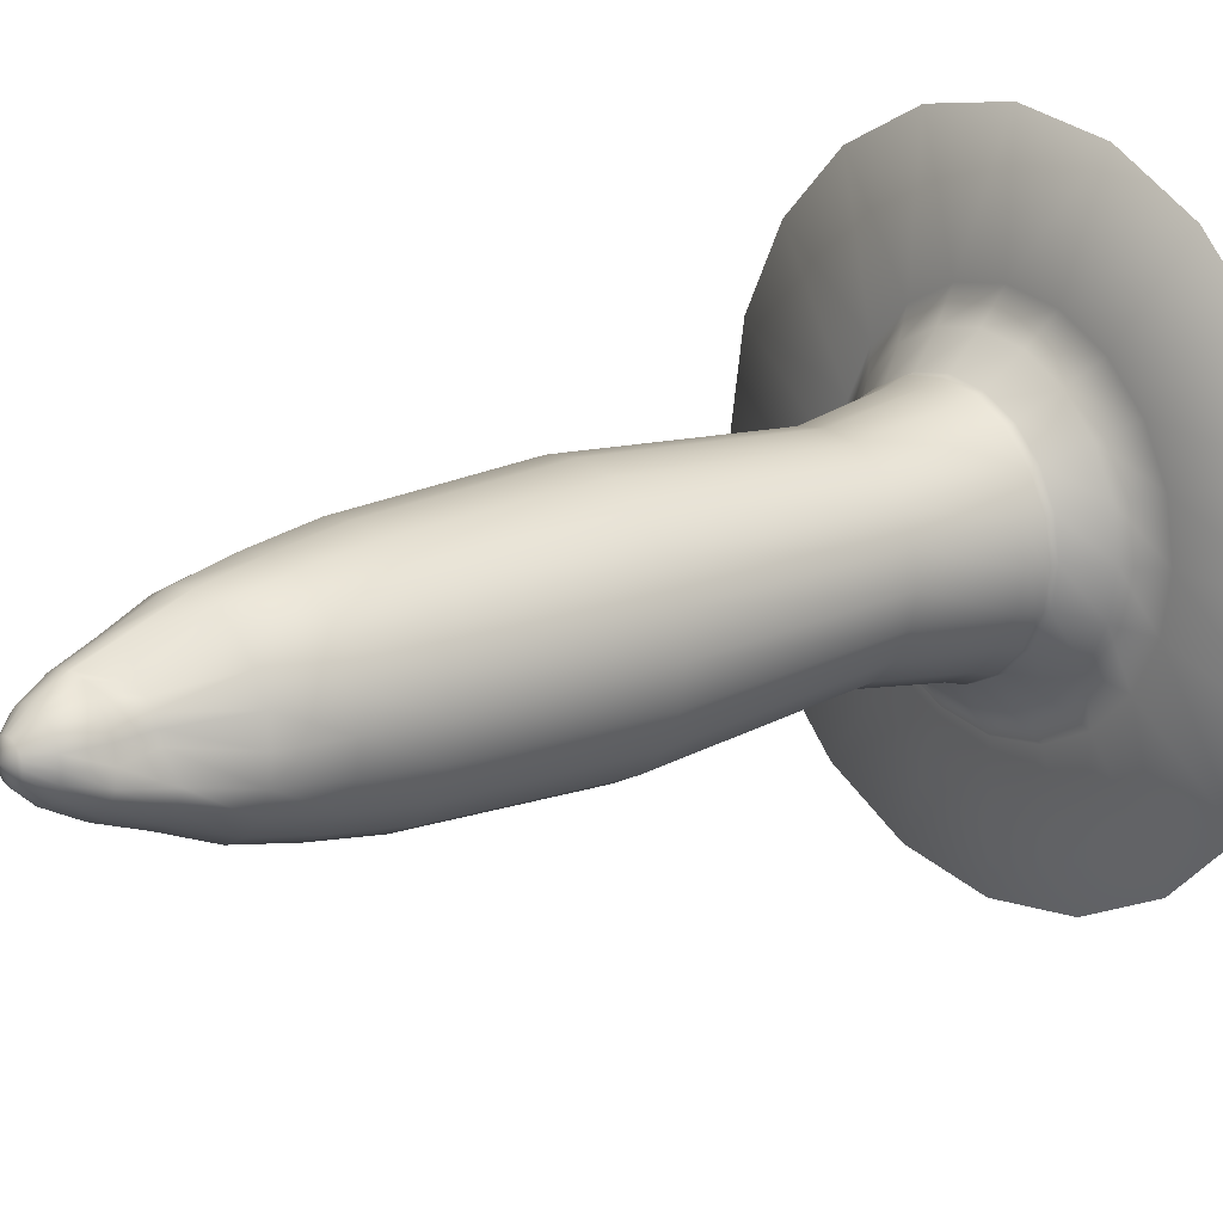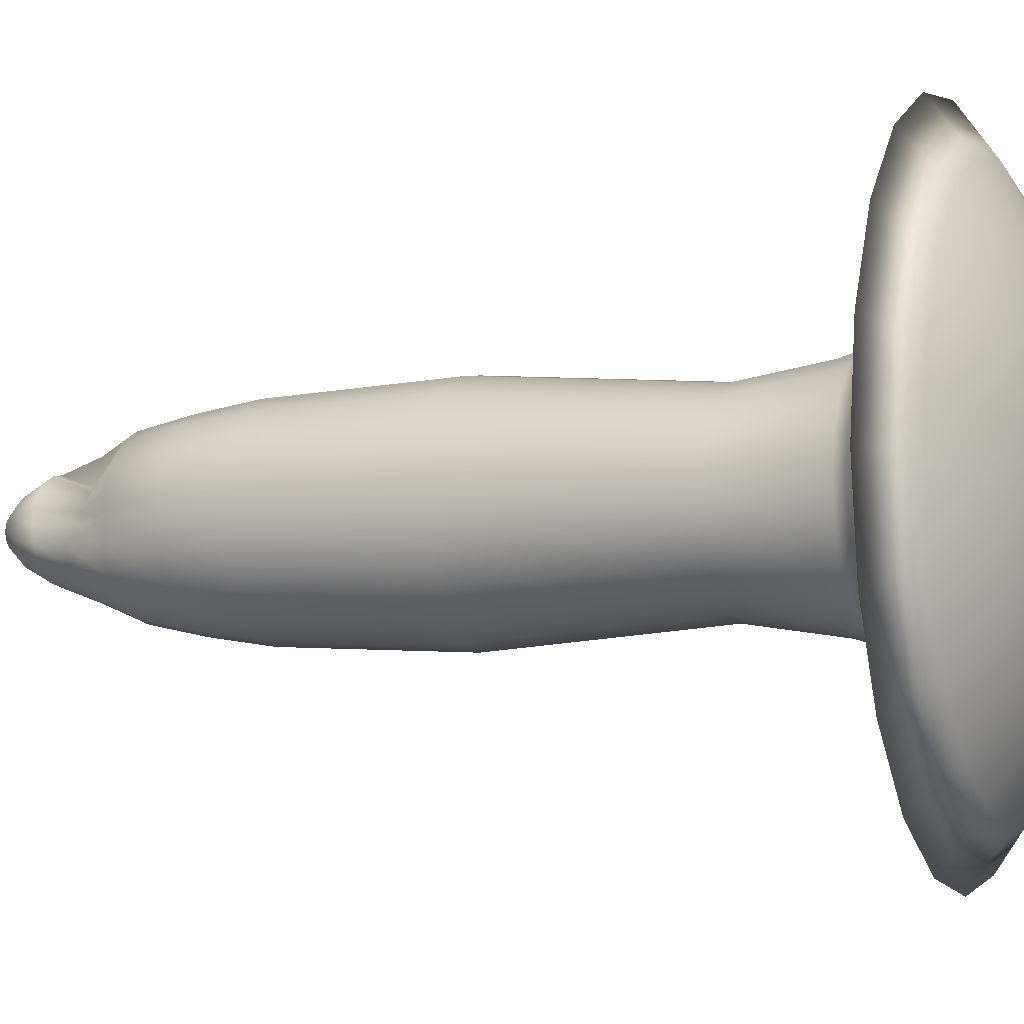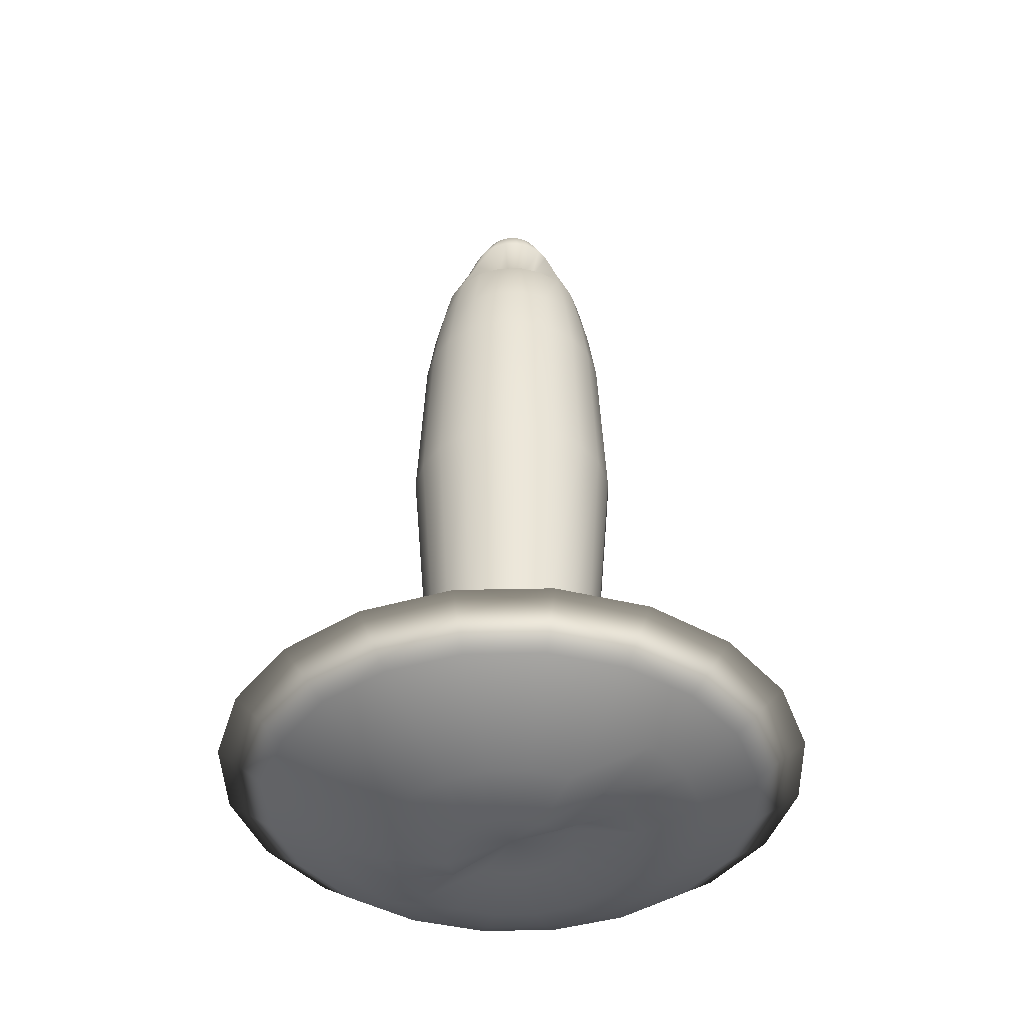
<metadata>
{"format":"obj","ext":"obj","renderer":"f3d","projection":"perspective","resolution":1024,"background":"white","views":[{"elev":18.2,"azim":-128.8,"up":"+Z"},{"elev":-6.0,"azim":-68.0,"up":"+Z"},{"elev":-41.9,"azim":-61.5,"up":"+Y"}]}
</metadata>
<code>
v 0.4347 -5.222 -0.1491
v 0.3698 -5.222 -0.2765
v 0.2687 -5.222 -0.3776
v 0.1412 -5.222 -0.4425
v -0 -5.38 -0.4649
v -0.1412 -5.38 -0.4425
v -0.2687 -5.38 -0.3776
v -0.3698 -5.38 -0.2765
v -0.4347 -5.38 -0.1491
v -0.4571 -5.38 -0.007846
v -0.4347 -5.38 0.1334
v -0.3698 -5.38 0.2608
v -0.2687 -5.38 0.3619
v -0.1412 -5.38 0.4269
v -0 -5.222 0.4492
v 0.1412 -5.222 0.4269
v 0.2687 -5.222 0.3619
v 0.3698 -5.222 0.2608
v 0.4347 -5.222 0.1334
v 0.4571 -5.222 -0.007846
v 0.8587 -5.291 -0.2869
v 0.7304 -5.291 -0.5385
v 0.5307 -5.291 -0.7383
v 0.279 -5.291 -0.8665
v -0 -5.291 -0.9107
v -0.279 -5.291 -0.8665
v -0.5307 -5.291 -0.7383
v -0.7304 -5.291 -0.5385
v -0.8587 -5.291 -0.2869
v -0.9029 -5.291 -0.007846
v -0.8587 -5.291 0.2712
v -0.7304 -5.291 0.5229
v -0.5307 -5.291 0.7226
v -0.279 -5.291 0.8508
v -0 -5.291 0.895
v 0.279 -5.291 0.8508
v 0.5307 -5.291 0.7226
v 0.7304 -5.291 0.5229
v 0.8587 -5.291 0.2712
v 0.9029 -5.291 -0.007846
v 1.262 -5.144 -0.4177
v 1.073 -5.144 -0.7875
v 0.7797 -5.144 -1.081
v 0.4099 -5.144 -1.269
v -0 -5.144 -1.334
v -0.4099 -5.144 -1.269
v -0.7797 -5.144 -1.081
v -1.073 -5.144 -0.7875
v -1.262 -5.144 -0.4177
v -1.326 -5.144 -0.007846
v -1.262 -5.144 0.4021
v -1.073 -5.144 0.7718
v -0.7797 -5.144 1.065
v -0.4099 -5.144 1.254
v -0 -5.144 1.319
v 0.4099 -5.144 1.254
v 0.7797 -5.144 1.065
v 1.073 -5.144 0.7718
v 1.262 -5.144 0.4021
v 1.326 -5.144 -0.007846
v 1.633 -4.943 -0.5385
v 1.389 -4.943 -1.017
v 1.009 -4.943 -1.397
v 0.5307 -4.943 -1.641
v -0 -4.943 -1.725
v -0.5307 -4.943 -1.641
v -1.009 -4.943 -1.397
v -1.389 -4.943 -1.017
v -1.633 -4.943 -0.5385
v -1.717 -4.943 -0.007846
v -1.633 -4.943 0.5229
v -1.389 -4.943 1.002
v -1.009 -4.943 1.382
v -0.5307 -4.943 1.625
v -0 -4.943 1.71
v 0.5307 -4.943 1.625
v 1.009 -4.943 1.382
v 1.389 -4.943 1.002
v 1.633 -4.943 0.5229
v 1.717 -4.943 -0.007846
v 1.965 -4.694 -0.6463
v 1.671 -4.694 -1.222
v 1.214 -4.694 -1.679
v 0.6384 -4.694 -1.973
v -0 -4.694 -2.074
v -0.6384 -4.694 -1.973
v -1.214 -4.694 -1.679
v -1.671 -4.694 -1.222
v -1.965 -4.694 -0.6463
v -2.066 -4.694 -0.007848
v -1.965 -4.694 0.6306
v -1.671 -4.694 1.207
v -1.214 -4.694 1.664
v -0.6384 -4.694 1.957
v -0 -4.694 2.058
v 0.6384 -4.694 1.957
v 1.214 -4.694 1.664
v 1.671 -4.694 1.207
v 1.965 -4.694 0.6306
v 2.066 -4.694 -0.007846
v 1.117 -4.672 -0.3708
v 0.9502 -4.672 -0.6982
v 0.6904 -4.672 -0.9581
v 0.363 -4.672 -1.125
v -0 -4.672 -1.182
v -0.363 -4.672 -1.125
v -0.6904 -4.672 -0.9581
v -0.9502 -4.672 -0.6982
v -1.117 -4.672 -0.3708
v -1.175 -4.672 -0.007848
v -1.117 -4.672 0.3551
v -0.9502 -4.672 0.6825
v -0.6904 -4.672 0.9424
v -0.363 -4.672 1.109
v -0 -4.672 1.167
v 0.363 -4.672 1.109
v 0.6904 -4.672 0.9424
v 0.9502 -4.672 0.6825
v 1.117 -4.672 0.3551
v 1.175 -4.672 -0.007848
v 0.9301 -4.507 -0.31
v 0.7912 -4.507 -0.5827
v 0.5748 -4.507 -0.799
v 0.3022 -4.507 -0.9379
v 0 -4.507 -0.9858
v -0.3022 -4.507 -0.9379
v -0.5748 -4.507 -0.799
v -0.7912 -4.507 -0.5827
v -0.9301 -4.507 -0.31
v -0.9779 -4.507 -0.007848
v -0.9301 -4.507 0.2944
v -0.7912 -4.507 0.567
v -0.5748 -4.507 0.7833
v -0.3022 -4.507 0.9222
v -0 -4.507 0.9701
v 0.3022 -4.507 0.9222
v 0.5748 -4.507 0.7833
v 0.7912 -4.507 0.567
v 0.9301 -4.507 0.2944
v 0.9779 -4.507 -0.007848
v 0.7425 -4.309 -0.2491
v 0.6316 -4.309 -0.4668
v 0.4589 -4.309 -0.6395
v 0.2413 -4.309 -0.7504
v -0 -4.309 -0.7886
v -0.2413 -4.309 -0.7504
v -0.4589 -4.309 -0.6395
v -0.6316 -4.309 -0.4668
v -0.7425 -4.309 -0.2491
v -0.7807 -4.309 -0.007848
v -0.7425 -4.309 0.2334
v -0.6316 -4.309 0.4511
v -0.4589 -4.309 0.6238
v -0.2413 -4.309 0.7347
v -0 -4.309 0.7729
v 0.2413 -4.309 0.7347
v 0.4589 -4.309 0.6238
v 0.6316 -4.309 0.4511
v 0.7425 -4.309 0.2334
v 0.7807 -4.309 -0.007848
v 0.7352 -4.237 -0.2467
v 0.6254 -4.237 -0.4622
v 0.4544 -4.237 -0.6332
v 0.2389 -4.237 -0.743
v -0 -4.237 -0.7809
v -0.2389 -4.237 -0.743
v -0.4544 -4.237 -0.6332
v -0.6254 -4.237 -0.4622
v -0.7352 -4.237 -0.2467
v -0.773 -4.237 -0.007847
v -0.7352 -4.237 0.231
v -0.6254 -4.237 0.4465
v -0.4544 -4.237 0.6175
v -0.2389 -4.237 0.7273
v -0 -4.237 0.7652
v 0.2389 -4.237 0.7273
v 0.4544 -4.237 0.6175
v 0.6254 -4.237 0.4465
v 0.7352 -4.237 0.231
v 0.773 -4.237 -0.007847
v 0.7017 -4.119 -0.2358
v 0.5969 -4.119 -0.4415
v 0.4337 -4.119 -0.6047
v 0.228 -4.119 -0.7095
v -0 -4.119 -0.7456
v -0.228 -4.119 -0.7095
v -0.4337 -4.119 -0.6047
v -0.5969 -4.119 -0.4415
v -0.7017 -4.119 -0.2358
v -0.7378 -4.119 -0.007847
v -0.7017 -4.119 0.2201
v -0.5969 -4.119 0.4258
v -0.4337 -4.119 0.589
v -0.228 -4.119 0.6938
v -0 -4.119 0.7299
v 0.228 -4.119 0.6938
v 0.4337 -4.119 0.589
v 0.5969 -4.119 0.4258
v 0.7017 -4.119 0.2201
v 0.7378 -4.119 -0.007847
v 0.6123 -3.51 -0.2068
v 0.5209 -3.51 -0.3863
v 0.3784 -3.51 -0.5287
v 0.1989 -3.51 -0.6201
v -0 -3.51 -0.6517
v -0.1989 -3.51 -0.6202
v -0.3784 -3.51 -0.5287
v -0.5209 -3.51 -0.3863
v -0.6123 -3.51 -0.2068
v -0.6438 -3.51 -0.007847
v -0.6123 -3.51 0.1911
v -0.5209 -3.51 0.3706
v -0.3784 -3.51 0.513
v -0.1989 -3.51 0.6045
v -0 -3.51 0.636
v 0.1989 -3.51 0.6045
v 0.3784 -3.51 0.513
v 0.5209 -3.51 0.3706
v 0.6123 -3.51 0.1911
v 0.6438 -3.51 -0.007847
v 0.727 -2.012 -0.2441
v 0.6184 -2.012 -0.4572
v 0.4493 -2.012 -0.6263
v 0.2362 -2.012 -0.7349
v -0 -2.012 -0.7723
v -0.2362 -2.012 -0.7349
v -0.4493 -2.012 -0.6263
v -0.6184 -2.012 -0.4572
v -0.727 -2.012 -0.2441
v -0.7644 -2.012 -0.007847
v -0.727 -2.012 0.2284
v -0.6184 -2.012 0.4415
v -0.4493 -2.012 0.6106
v -0.2362 -2.012 0.7192
v -0 -2.012 0.7566
v 0.2362 -2.012 0.7192
v 0.4493 -2.012 0.6106
v 0.6184 -2.012 0.4415
v 0.727 -2.012 0.2284
v 0.7644 -2.012 -0.007847
v 0.6707 -0.7798 -0.2258
v 0.5705 -0.7798 -0.4223
v 0.4145 -0.7798 -0.5783
v 0.2179 -0.7798 -0.6785
v -0 -0.7798 -0.713
v -0.2179 -0.7798 -0.6785
v -0.4145 -0.7798 -0.5783
v -0.5705 -0.7798 -0.4223
v -0.6707 -0.7798 -0.2258
v -0.7052 -0.7798 -0.007847
v -0.6707 -0.7798 0.2101
v -0.5705 -0.7798 0.4066
v -0.4145 -0.7798 0.5627
v -0.2179 -0.7798 0.6628
v -0 -0.7798 0.6973
v 0.2179 -0.7798 0.6628
v 0.4145 -0.7798 0.5627
v 0.5705 -0.7798 0.4066
v 0.6707 -0.7798 0.2101
v 0.7052 -0.7798 -0.007847
v 0.6089 -0.3513 -0.2057
v 0.518 -0.3513 -0.3842
v 0.3764 -0.3513 -0.5258
v 0.1979 -0.3513 -0.6168
v -0 -0.3513 -0.6481
v -0.1979 -0.3513 -0.6168
v -0.3764 -0.3513 -0.5258
v -0.518 -0.3513 -0.3842
v -0.6089 -0.3513 -0.2057
v -0.6403 -0.3513 -0.007847
v -0.6089 -0.3513 0.19
v -0.518 -0.3513 0.3685
v -0.3764 -0.3513 0.5102
v -0.1979 -0.3513 0.6011
v -0 -0.3513 0.6324
v 0.1979 -0.3513 0.6011
v 0.3764 -0.3513 0.5102
v 0.518 -0.3513 0.3685
v 0.6089 -0.3513 0.19
v 0.6403 -0.3513 -0.007847
v 0.5322 0.03092 -0.1808
v 0.4528 0.03092 -0.3368
v 0.3289 0.03092 -0.4606
v 0.1729 0.03092 -0.5401
v -0 0.03092 -0.5675
v -0.1729 0.03092 -0.5401
v -0.3289 0.03092 -0.4606
v -0.4528 0.03092 -0.3368
v -0.5322 0.03092 -0.1808
v -0.5596 0.03092 -0.007847
v -0.5322 0.03092 0.1651
v -0.4528 0.03092 0.3211
v -0.3289 0.03092 0.4449
v -0.1729 0.03092 0.5244
v -0 0.03092 0.5518
v 0.1729 0.03092 0.5244
v 0.3289 0.03092 0.4449
v 0.4527 0.03092 0.3211
v 0.5322 0.03092 0.1651
v 0.5596 0.03092 -0.007847
v 0.413 0.3573 -0.1388
v 0.3528 0.3573 -0.257
v 0.2591 0.3573 -0.3508
v 0.1409 0.3573 -0.411
v 0.009907 0.3573 -0.4317
v -0.1211 0.3573 -0.411
v -0.2392 0.3573 -0.3508
v -0.333 0.3573 -0.257
v -0.3932 0.3573 -0.1388
v -0.228 0.3573 -0.007846
v -0.2164 0.3573 0.06568
v -0.1826 0.3573 0.132
v -0.13 0.3573 0.1847
v -0.06362 0.3573 0.2184
v 0.009907 0.3573 0.416
v 0.1409 0.3573 0.3953
v 0.2591 0.3573 0.3351
v 0.3528 0.3573 0.2413
v 0.413 0.3573 0.1231
v 0.4338 0.3573 -0.007846
v 0.3213 0.6199 -0.109
v 0.2748 0.6199 -0.2003
v 0.2023 0.6199 -0.2727
v 0.1111 0.6199 -0.3192
v 0.009907 0.6199 -0.3352
v -0.09126 0.6199 -0.3192
v -0.1825 0.6199 -0.2727
v -0.255 0.6199 -0.2003
v -0.3015 0.6199 -0.109
v -0.3175 0.6199 -0.007846
v -0.3015 0.6199 0.09332
v -0.255 0.6199 0.1846
v -0.1825 0.6199 0.257
v -0.09126 0.6199 0.3035
v 0.009907 0.6199 0.3196
v 0.1111 0.6199 0.3035
v 0.2023 0.6199 0.257
v 0.2748 0.6199 0.1846
v 0.3213 0.6199 0.09332
v 0.3373 0.6199 -0.007846
v 0.2218 0.8123 -0.07671
v 0.1902 0.8123 -0.1388
v 0.1409 0.8123 -0.1881
v 0.07877 0.8123 -0.2198
v 0.009907 0.8123 -0.2307
v -0.05896 0.8123 -0.2198
v -0.1211 0.8123 -0.1881
v -0.1704 0.8123 -0.1388
v -0.202 0.8123 -0.07671
v -0.2129 0.8123 -0.007846
v -0.202 0.8123 0.06102
v -0.1704 0.8123 0.1231
v -0.1211 0.8123 0.1724
v -0.05896 0.8123 0.2041
v 0.009907 0.8123 0.215
v 0.07877 0.8123 0.2041
v 0.1409 0.8123 0.1724
v 0.1902 0.8123 0.1231
v 0.2218 0.8123 0.06102
v 0.2328 0.8123 -0.007846
v 0.1172 0.9296 -0.04271
v 0.1012 0.9296 -0.07416
v 0.07622 0.9296 -0.09911
v 0.04477 0.9296 -0.1151
v 0.009907 0.9296 -0.1207
v -0.02495 0.9296 -0.1151
v -0.0564 0.9296 -0.09911
v -0.08136 0.9296 -0.07416
v -0.09738 0.9296 -0.04271
v -0.1029 0.9296 -0.007846
v -0.09738 0.9296 0.02702
v -0.08136 0.9296 0.05847
v -0.0564 0.9296 0.08342
v -0.02495 0.9296 0.09944
v 0.009907 0.9296 0.105
v 0.04477 0.9296 0.09944
v 0.07622 0.9296 0.08342
v 0.1012 0.9296 0.05847
v 0.1172 0.9296 0.02702
v 0.1227 0.9296 -0.007846
v -0 -5.252 -0.007846
v 0.009907 0.969 -0.007846
f 1 2 22 21
f 2 3 23 22
f 3 4 24 23
f 4 5 25 24
f 5 6 26 25
f 6 7 27 26
f 7 8 28 27
f 8 9 29 28
f 9 10 30 29
f 10 11 31 30
f 11 12 32 31
f 12 13 33 32
f 13 14 34 33
f 14 15 35 34
f 15 16 36 35
f 16 17 37 36
f 17 18 38 37
f 18 19 39 38
f 19 20 40 39
f 20 1 21 40
f 21 22 42 41
f 22 23 43 42
f 23 24 44 43
f 24 25 45 44
f 25 26 46 45
f 26 27 47 46
f 27 28 48 47
f 28 29 49 48
f 29 30 50 49
f 30 31 51 50
f 31 32 52 51
f 32 33 53 52
f 33 34 54 53
f 34 35 55 54
f 35 36 56 55
f 36 37 57 56
f 37 38 58 57
f 38 39 59 58
f 39 40 60 59
f 40 21 41 60
f 41 42 62 61
f 42 43 63 62
f 43 44 64 63
f 44 45 65 64
f 45 46 66 65
f 46 47 67 66
f 47 48 68 67
f 48 49 69 68
f 49 50 70 69
f 50 51 71 70
f 51 52 72 71
f 52 53 73 72
f 53 54 74 73
f 54 55 75 74
f 55 56 76 75
f 56 57 77 76
f 57 58 78 77
f 58 59 79 78
f 59 60 80 79
f 60 41 61 80
f 61 62 82 81
f 62 63 83 82
f 63 64 84 83
f 64 65 85 84
f 65 66 86 85
f 66 67 87 86
f 67 68 88 87
f 68 69 89 88
f 69 70 90 89
f 70 71 91 90
f 71 72 92 91
f 72 73 93 92
f 73 74 94 93
f 74 75 95 94
f 75 76 96 95
f 76 77 97 96
f 77 78 98 97
f 78 79 99 98
f 79 80 100 99
f 80 61 81 100
f 81 82 102 101
f 82 83 103 102
f 83 84 104 103
f 84 85 105 104
f 85 86 106 105
f 86 87 107 106
f 87 88 108 107
f 88 89 109 108
f 89 90 110 109
f 90 91 111 110
f 91 92 112 111
f 92 93 113 112
f 93 94 114 113
f 94 95 115 114
f 95 96 116 115
f 96 97 117 116
f 97 98 118 117
f 98 99 119 118
f 99 100 120 119
f 100 81 101 120
f 101 102 122 121
f 102 103 123 122
f 103 104 124 123
f 104 105 125 124
f 105 106 126 125
f 106 107 127 126
f 107 108 128 127
f 108 109 129 128
f 109 110 130 129
f 110 111 131 130
f 111 112 132 131
f 112 113 133 132
f 113 114 134 133
f 114 115 135 134
f 115 116 136 135
f 116 117 137 136
f 117 118 138 137
f 118 119 139 138
f 119 120 140 139
f 120 101 121 140
f 121 122 142 141
f 122 123 143 142
f 123 124 144 143
f 124 125 145 144
f 125 126 146 145
f 126 127 147 146
f 127 128 148 147
f 128 129 149 148
f 129 130 150 149
f 130 131 151 150
f 131 132 152 151
f 132 133 153 152
f 133 134 154 153
f 134 135 155 154
f 135 136 156 155
f 136 137 157 156
f 137 138 158 157
f 138 139 159 158
f 139 140 160 159
f 140 121 141 160
f 141 142 162 161
f 142 143 163 162
f 143 144 164 163
f 144 145 165 164
f 145 146 166 165
f 146 147 167 166
f 147 148 168 167
f 148 149 169 168
f 149 150 170 169
f 150 151 171 170
f 151 152 172 171
f 152 153 173 172
f 153 154 174 173
f 154 155 175 174
f 155 156 176 175
f 156 157 177 176
f 157 158 178 177
f 158 159 179 178
f 159 160 180 179
f 160 141 161 180
f 161 162 182 181
f 162 163 183 182
f 163 164 184 183
f 164 165 185 184
f 165 166 186 185
f 166 167 187 186
f 167 168 188 187
f 168 169 189 188
f 169 170 190 189
f 170 171 191 190
f 171 172 192 191
f 172 173 193 192
f 173 174 194 193
f 174 175 195 194
f 175 176 196 195
f 176 177 197 196
f 177 178 198 197
f 178 179 199 198
f 179 180 200 199
f 180 161 181 200
f 181 182 202 201
f 182 183 203 202
f 183 184 204 203
f 184 185 205 204
f 185 186 206 205
f 186 187 207 206
f 187 188 208 207
f 188 189 209 208
f 189 190 210 209
f 190 191 211 210
f 191 192 212 211
f 192 193 213 212
f 193 194 214 213
f 194 195 215 214
f 195 196 216 215
f 196 197 217 216
f 197 198 218 217
f 198 199 219 218
f 199 200 220 219
f 200 181 201 220
f 201 202 222 221
f 202 203 223 222
f 203 204 224 223
f 204 205 225 224
f 205 206 226 225
f 206 207 227 226
f 207 208 228 227
f 208 209 229 228
f 209 210 230 229
f 210 211 231 230
f 211 212 232 231
f 212 213 233 232
f 213 214 234 233
f 214 215 235 234
f 215 216 236 235
f 216 217 237 236
f 217 218 238 237
f 218 219 239 238
f 219 220 240 239
f 220 201 221 240
f 221 222 242 241
f 222 223 243 242
f 223 224 244 243
f 224 225 245 244
f 225 226 246 245
f 226 227 247 246
f 227 228 248 247
f 228 229 249 248
f 229 230 250 249
f 230 231 251 250
f 231 232 252 251
f 232 233 253 252
f 233 234 254 253
f 234 235 255 254
f 235 236 256 255
f 236 237 257 256
f 237 238 258 257
f 238 239 259 258
f 239 240 260 259
f 240 221 241 260
f 241 242 262 261
f 242 243 263 262
f 243 244 264 263
f 244 245 265 264
f 245 246 266 265
f 246 247 267 266
f 247 248 268 267
f 248 249 269 268
f 249 250 270 269
f 250 251 271 270
f 251 252 272 271
f 252 253 273 272
f 253 254 274 273
f 254 255 275 274
f 255 256 276 275
f 256 257 277 276
f 257 258 278 277
f 258 259 279 278
f 259 260 280 279
f 260 241 261 280
f 261 262 282 281
f 262 263 283 282
f 263 264 284 283
f 264 265 285 284
f 265 266 286 285
f 266 267 287 286
f 267 268 288 287
f 268 269 289 288
f 269 270 290 289
f 270 271 291 290
f 271 272 292 291
f 272 273 293 292
f 273 274 294 293
f 274 275 295 294
f 275 276 296 295
f 276 277 297 296
f 277 278 298 297
f 278 279 299 298
f 279 280 300 299
f 280 261 281 300
f 281 282 302 301
f 282 283 303 302
f 283 284 304 303
f 284 285 305 304
f 285 286 306 305
f 286 287 307 306
f 287 288 308 307
f 288 289 309 308
f 289 290 310 309
f 290 291 311 310
f 291 292 312 311
f 292 293 313 312
f 293 294 314 313
f 294 295 315 314
f 295 296 316 315
f 296 297 317 316
f 297 298 318 317
f 298 299 319 318
f 299 300 320 319
f 300 281 301 320
f 301 302 322 321
f 302 303 323 322
f 303 304 324 323
f 304 305 325 324
f 305 306 326 325
f 306 307 327 326
f 307 308 328 327
f 308 309 329 328
f 309 310 330 329
f 310 311 331 330
f 311 312 332 331
f 312 313 333 332
f 313 314 334 333
f 314 315 335 334
f 315 316 336 335
f 316 317 337 336
f 317 318 338 337
f 318 319 339 338
f 319 320 340 339
f 320 301 321 340
f 321 322 342 341
f 322 323 343 342
f 323 324 344 343
f 324 325 345 344
f 325 326 346 345
f 326 327 347 346
f 327 328 348 347
f 328 329 349 348
f 329 330 350 349
f 330 331 351 350
f 331 332 352 351
f 332 333 353 352
f 333 334 354 353
f 334 335 355 354
f 335 336 356 355
f 336 337 357 356
f 337 338 358 357
f 338 339 359 358
f 339 340 360 359
f 340 321 341 360
f 341 342 362 361
f 342 343 363 362
f 343 344 364 363
f 344 345 365 364
f 345 346 366 365
f 346 347 367 366
f 347 348 368 367
f 348 349 369 368
f 349 350 370 369
f 350 351 371 370
f 351 352 372 371
f 352 353 373 372
f 353 354 374 373
f 354 355 375 374
f 355 356 376 375
f 356 357 377 376
f 357 358 378 377
f 358 359 379 378
f 359 360 380 379
f 360 341 361 380
f 2 1 381
f 3 2 381
f 4 3 381
f 5 4 381
f 6 5 381
f 7 6 381
f 8 7 381
f 9 8 381
f 10 9 381
f 11 10 381
f 12 11 381
f 13 12 381
f 14 13 381
f 15 14 381
f 16 15 381
f 17 16 381
f 18 17 381
f 19 18 381
f 20 19 381
f 1 20 381
f 361 362 382
f 362 363 382
f 363 364 382
f 364 365 382
f 365 366 382
f 366 367 382
f 367 368 382
f 368 369 382
f 369 370 382
f 370 371 382
f 371 372 382
f 372 373 382
f 373 374 382
f 374 375 382
f 375 376 382
f 376 377 382
f 377 378 382
f 378 379 382
f 379 380 382
f 380 361 382

</code>
